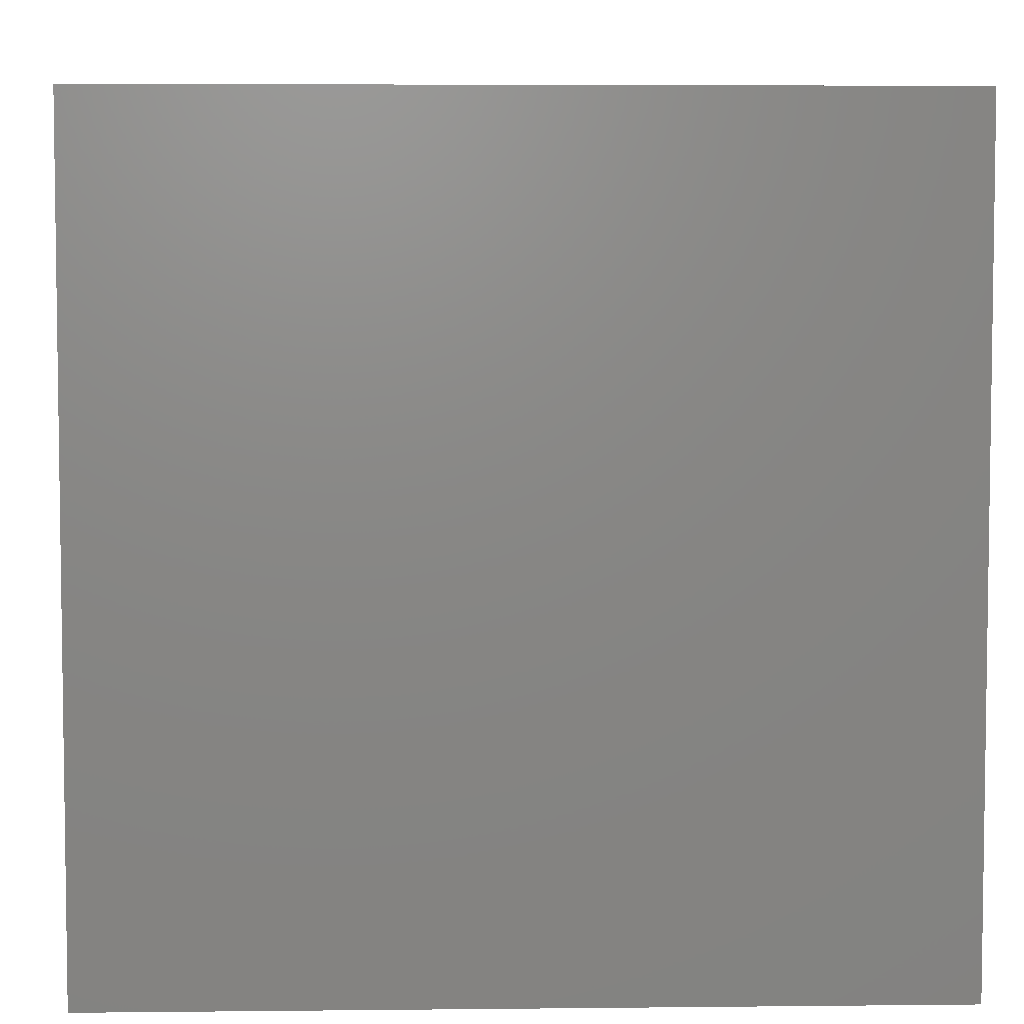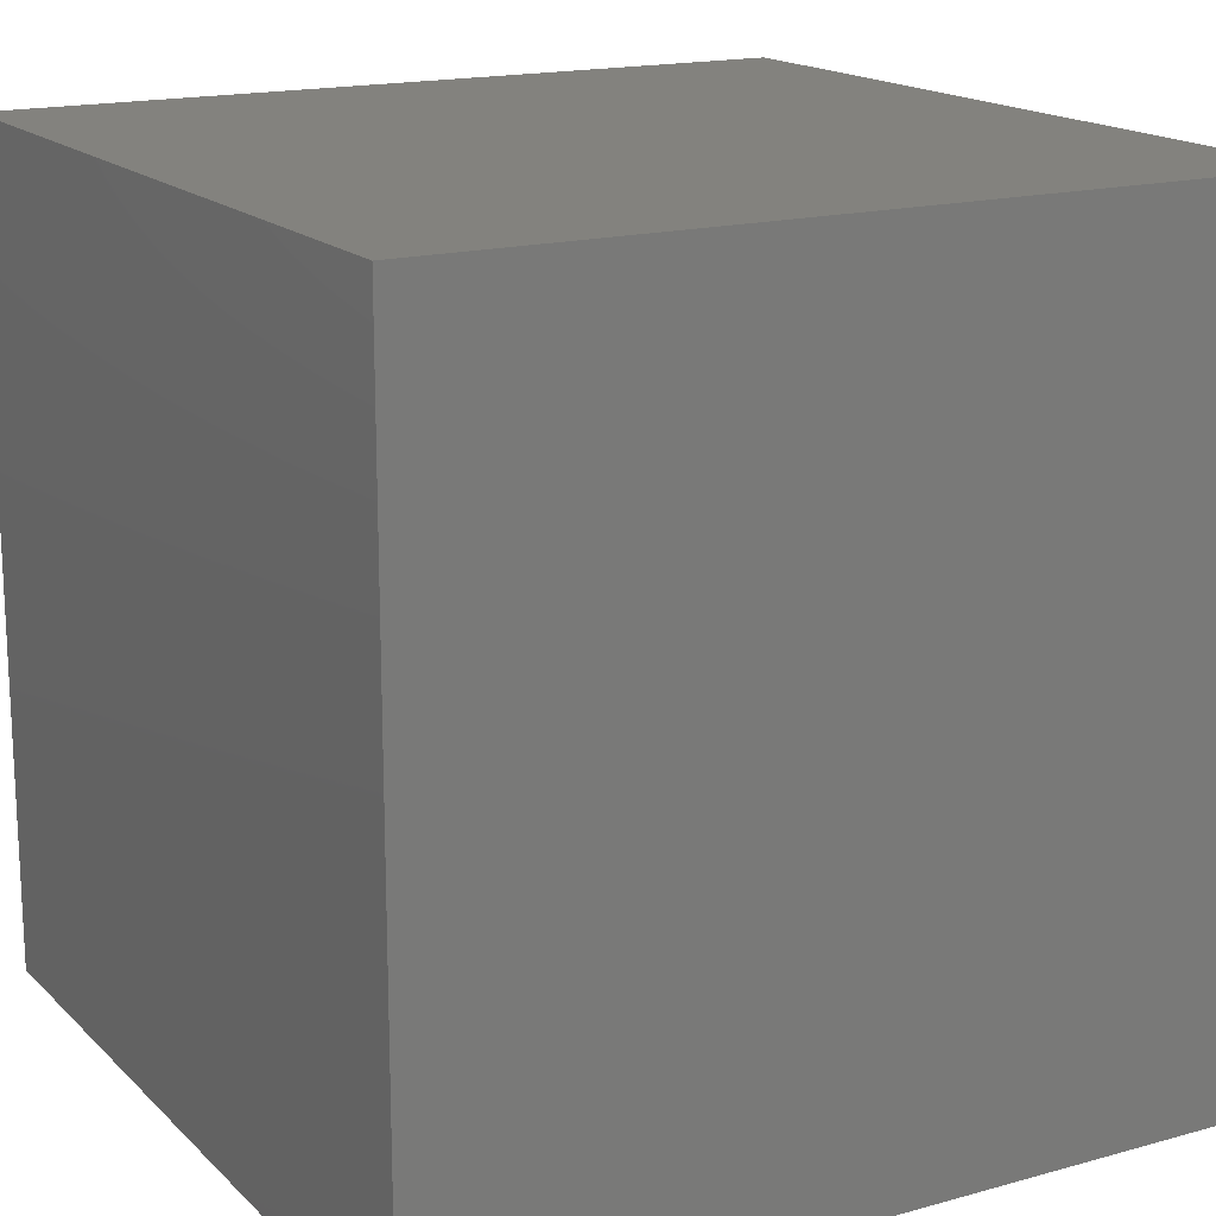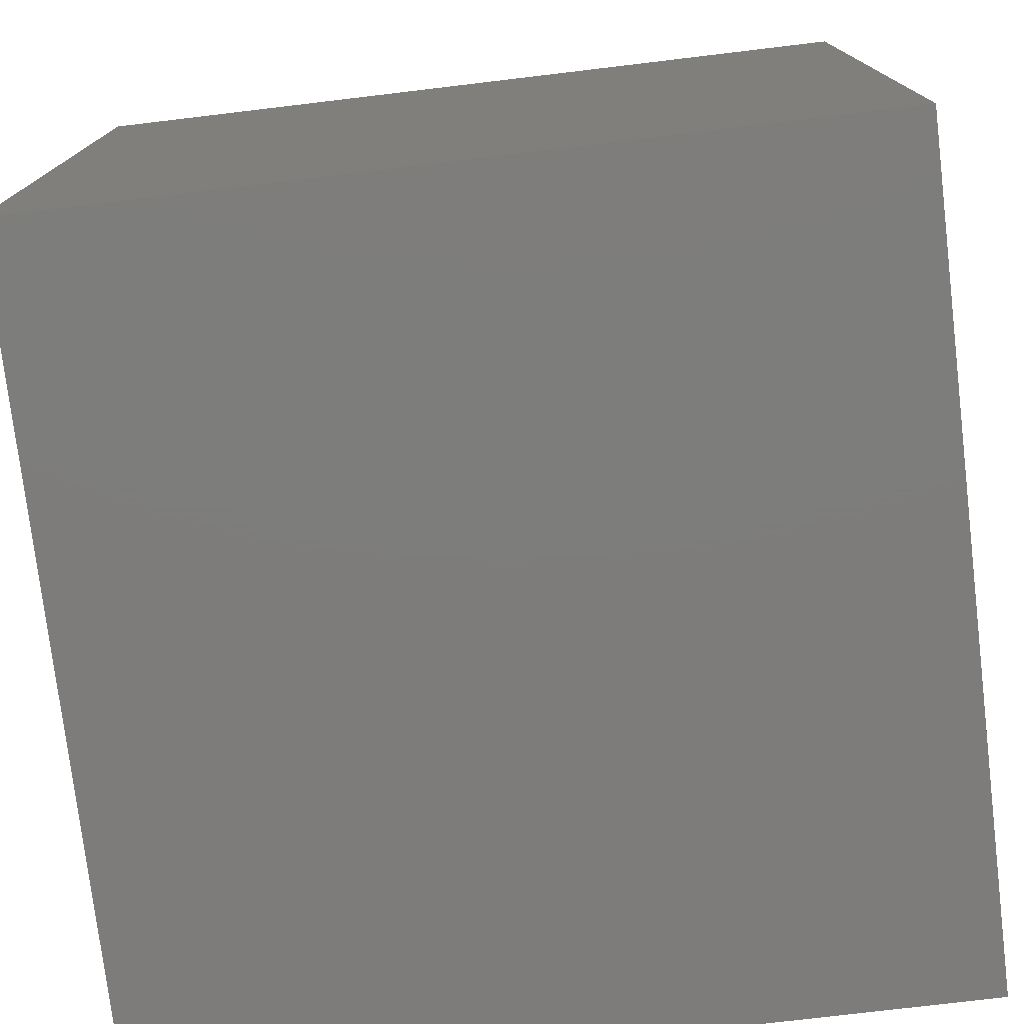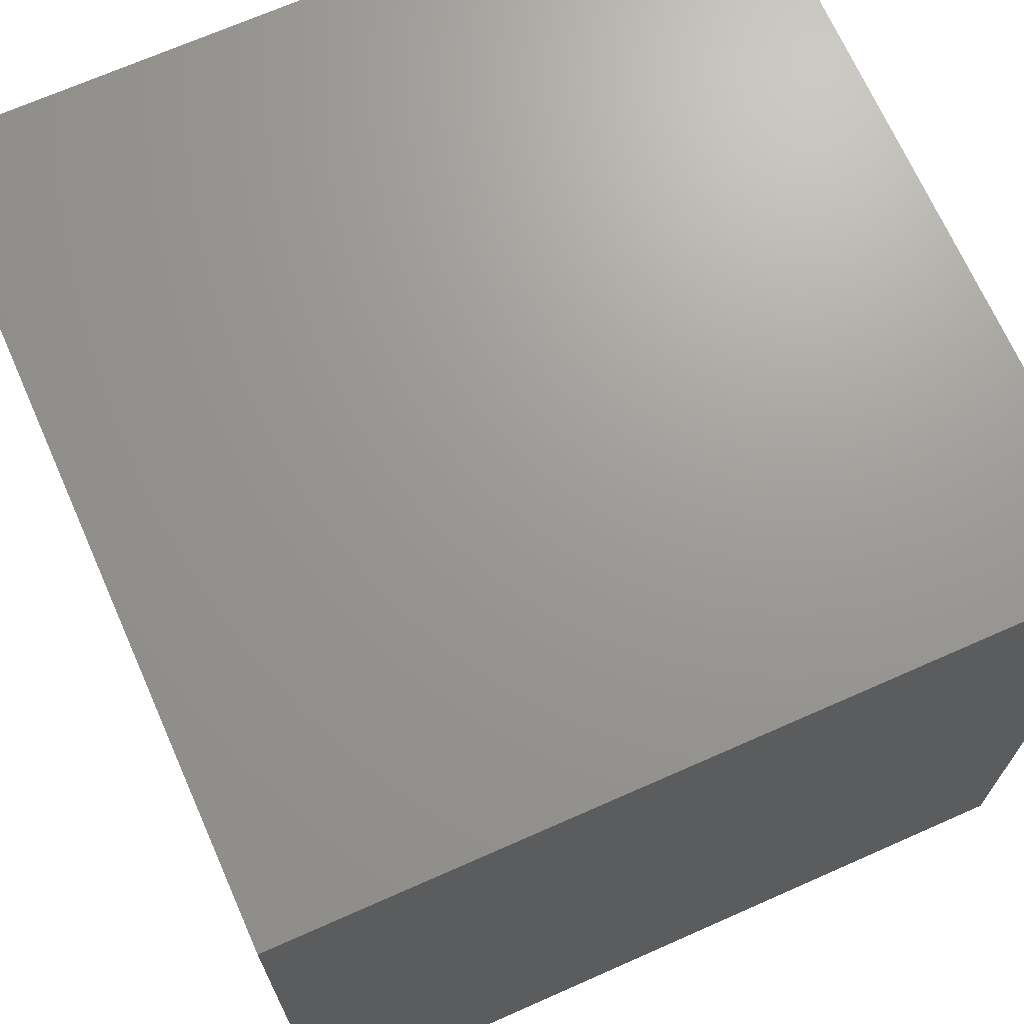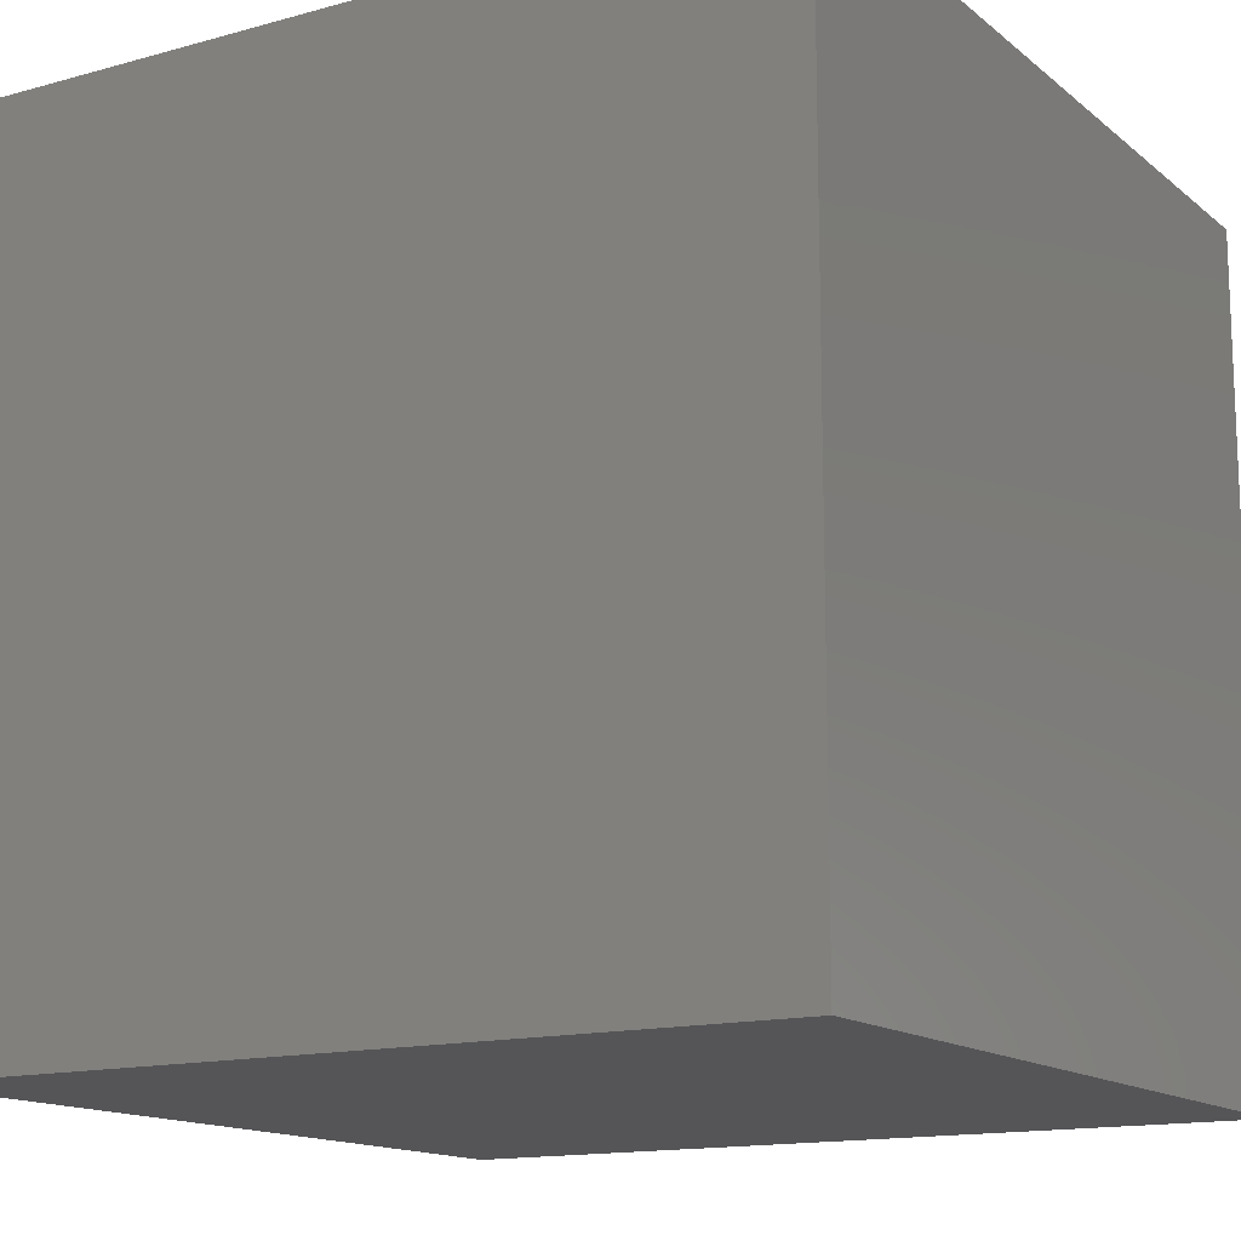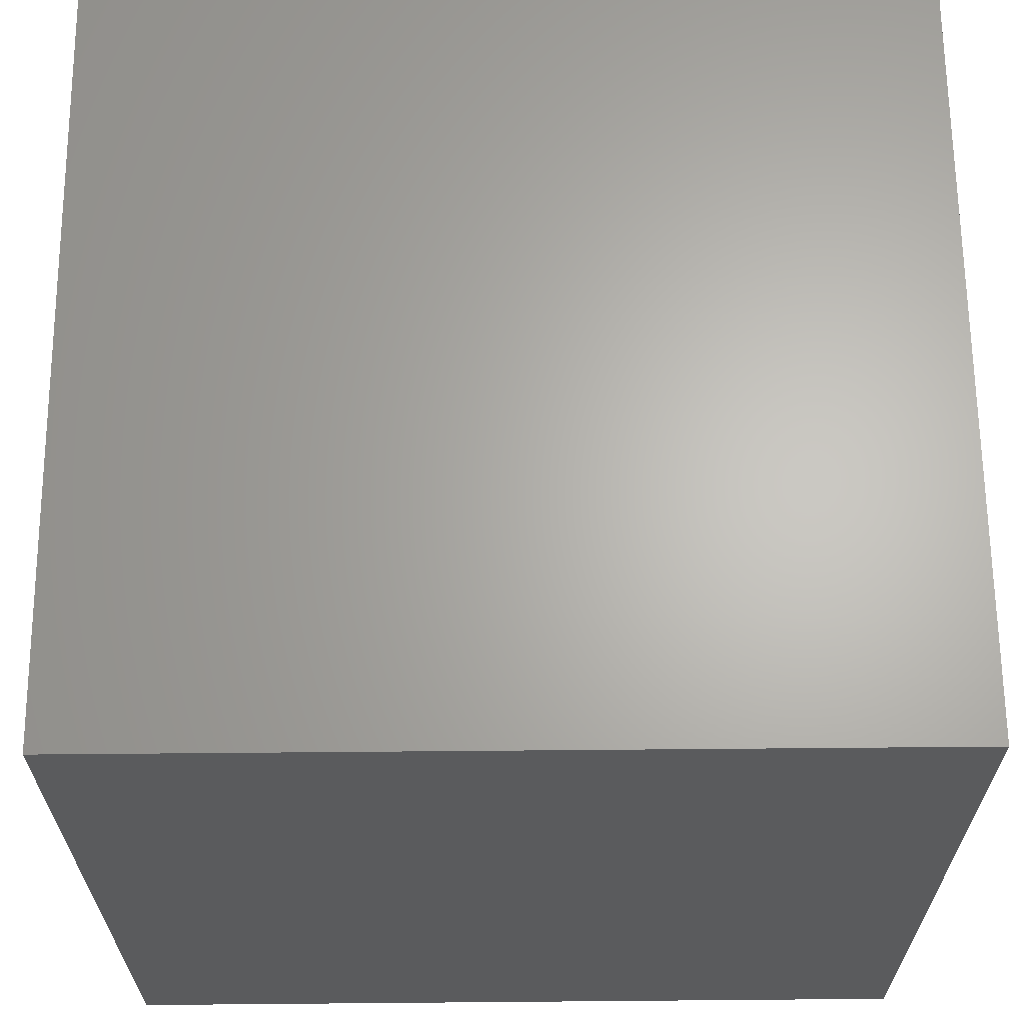
<metadata>
{"format":"stl","ext":"stl","renderer":"f3d","projection":"perspective","resolution":1024,"background":"white","views":[{"elev":5.2,"azim":-1.9,"up":"+Y"},{"elev":16.8,"azim":60.7,"up":"+Z"},{"elev":-76.3,"azim":6.8,"up":"+Y"},{"elev":69.5,"azim":156.1,"up":"+Z"},{"elev":-14.3,"azim":-148.8,"up":"+Y"},{"elev":65.0,"azim":179.5,"up":"+Z"}]}
</metadata>
<code>
# stl→obj: 8 verts, 12 faces
v 4 3 -1
v 3 3 -1
v 4 2 -1
v 3 2 -1
v 4 2 -2
v 3 2 -2
v 4 3 -2
v 3 3 -2
f 1 2 3
f 3 2 4
f 5 6 7
f 7 6 8
f 4 6 3
f 3 6 5
f 2 8 4
f 4 8 6
f 1 7 2
f 2 7 8
f 3 5 1
f 1 5 7

</code>
